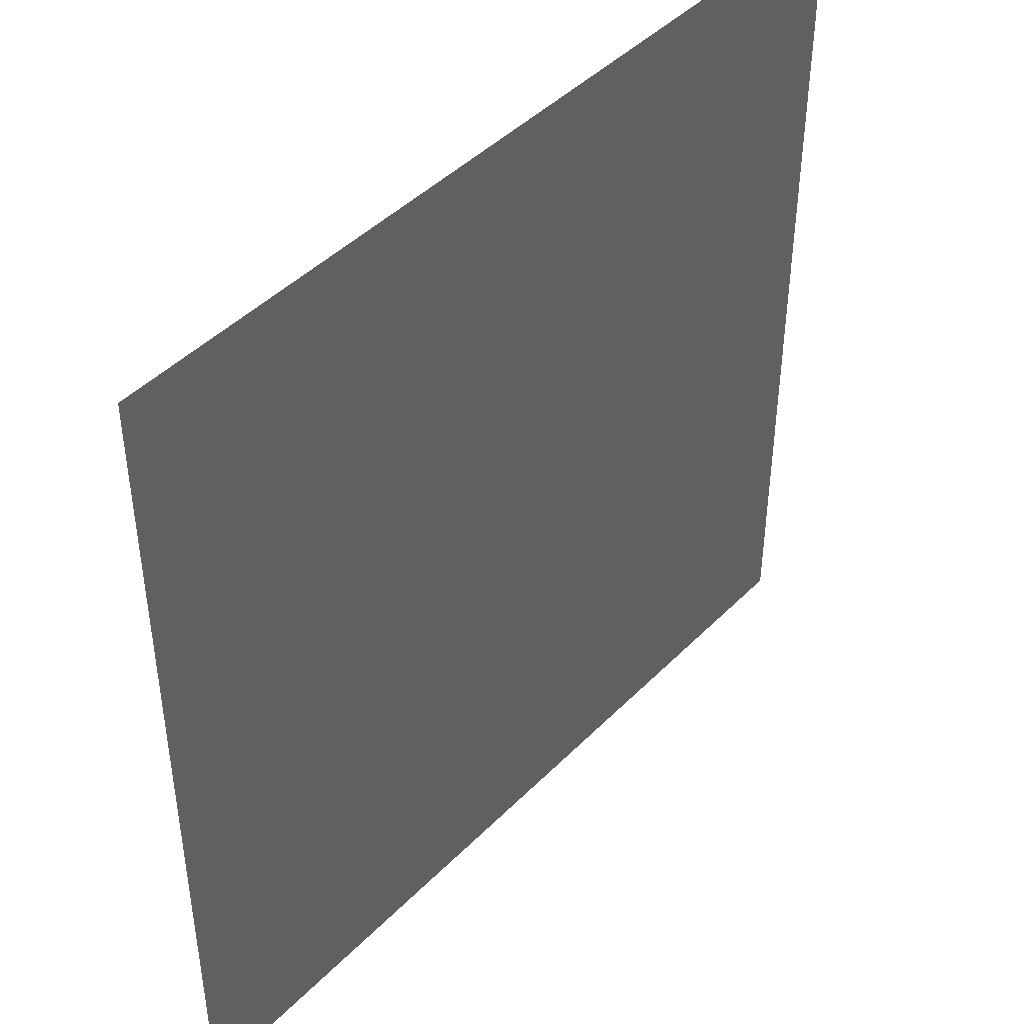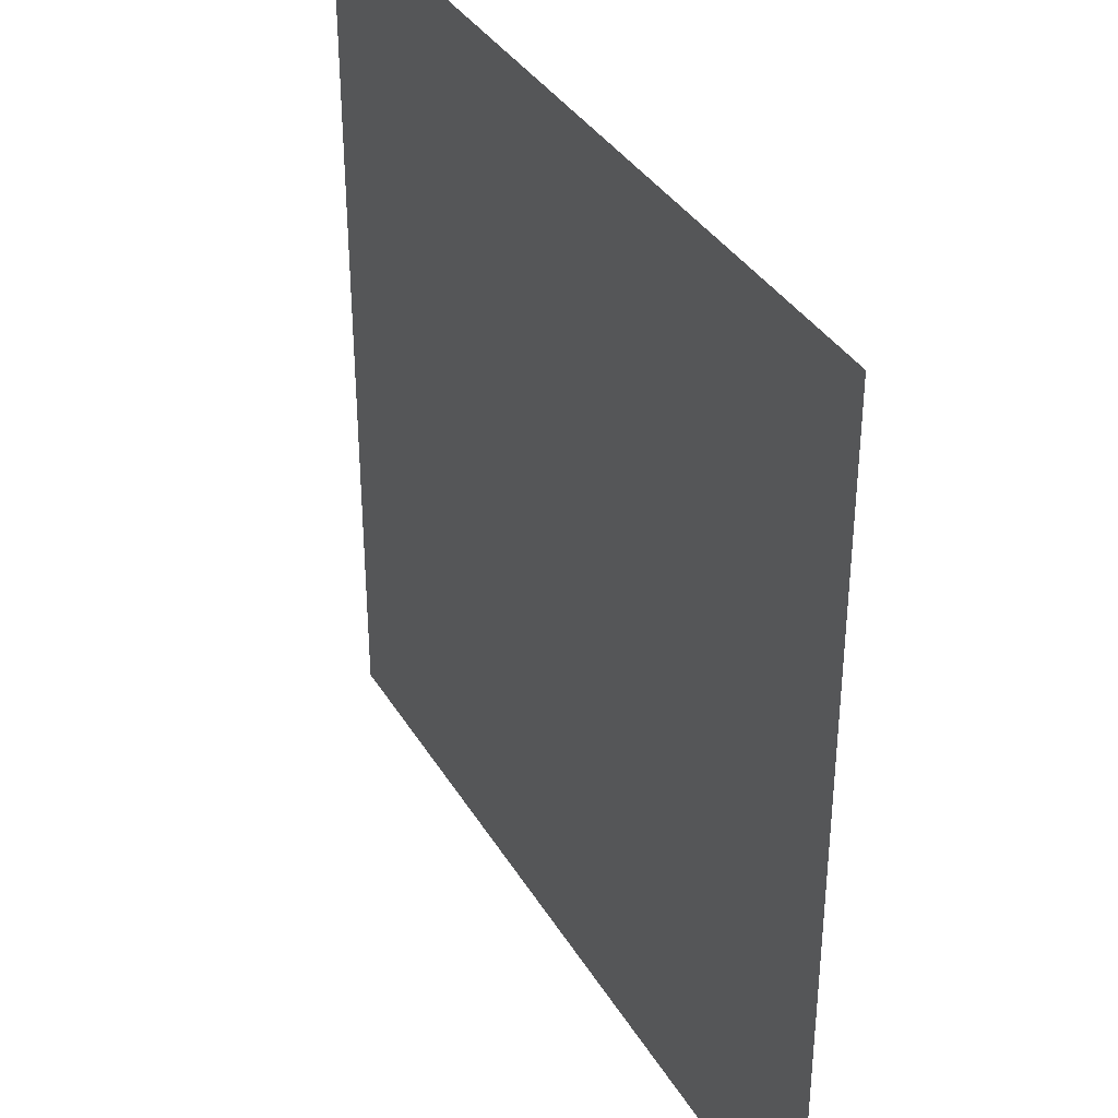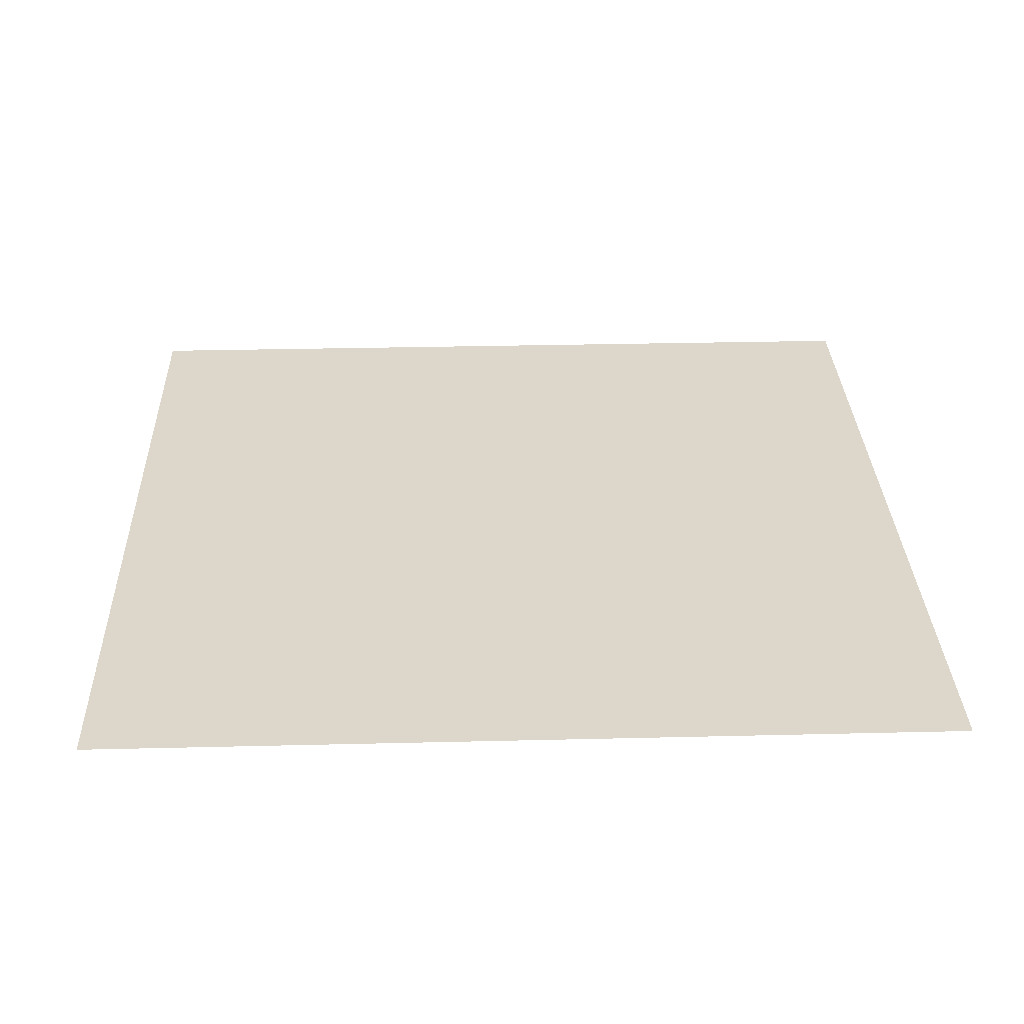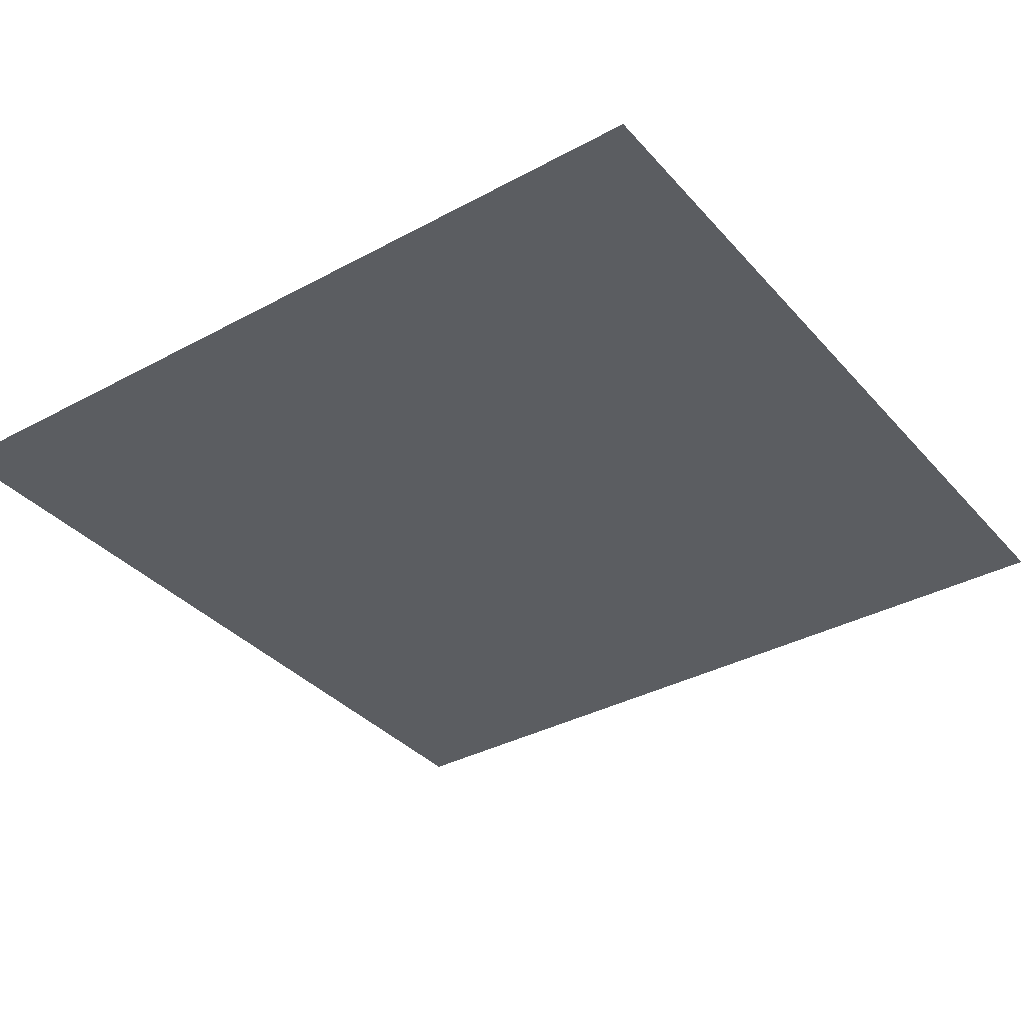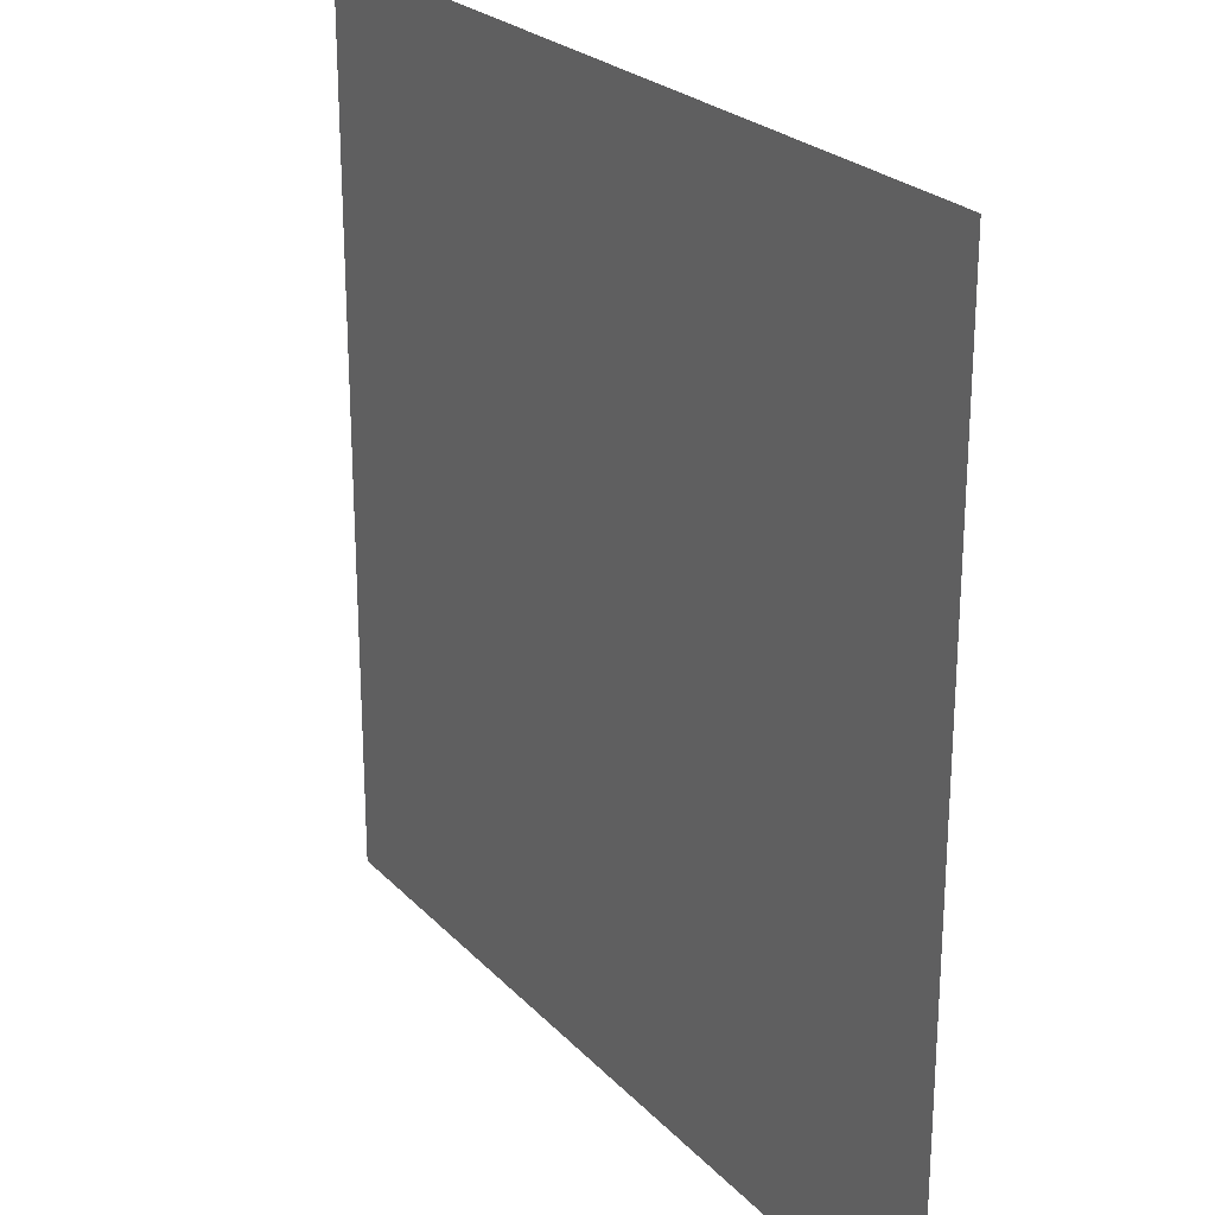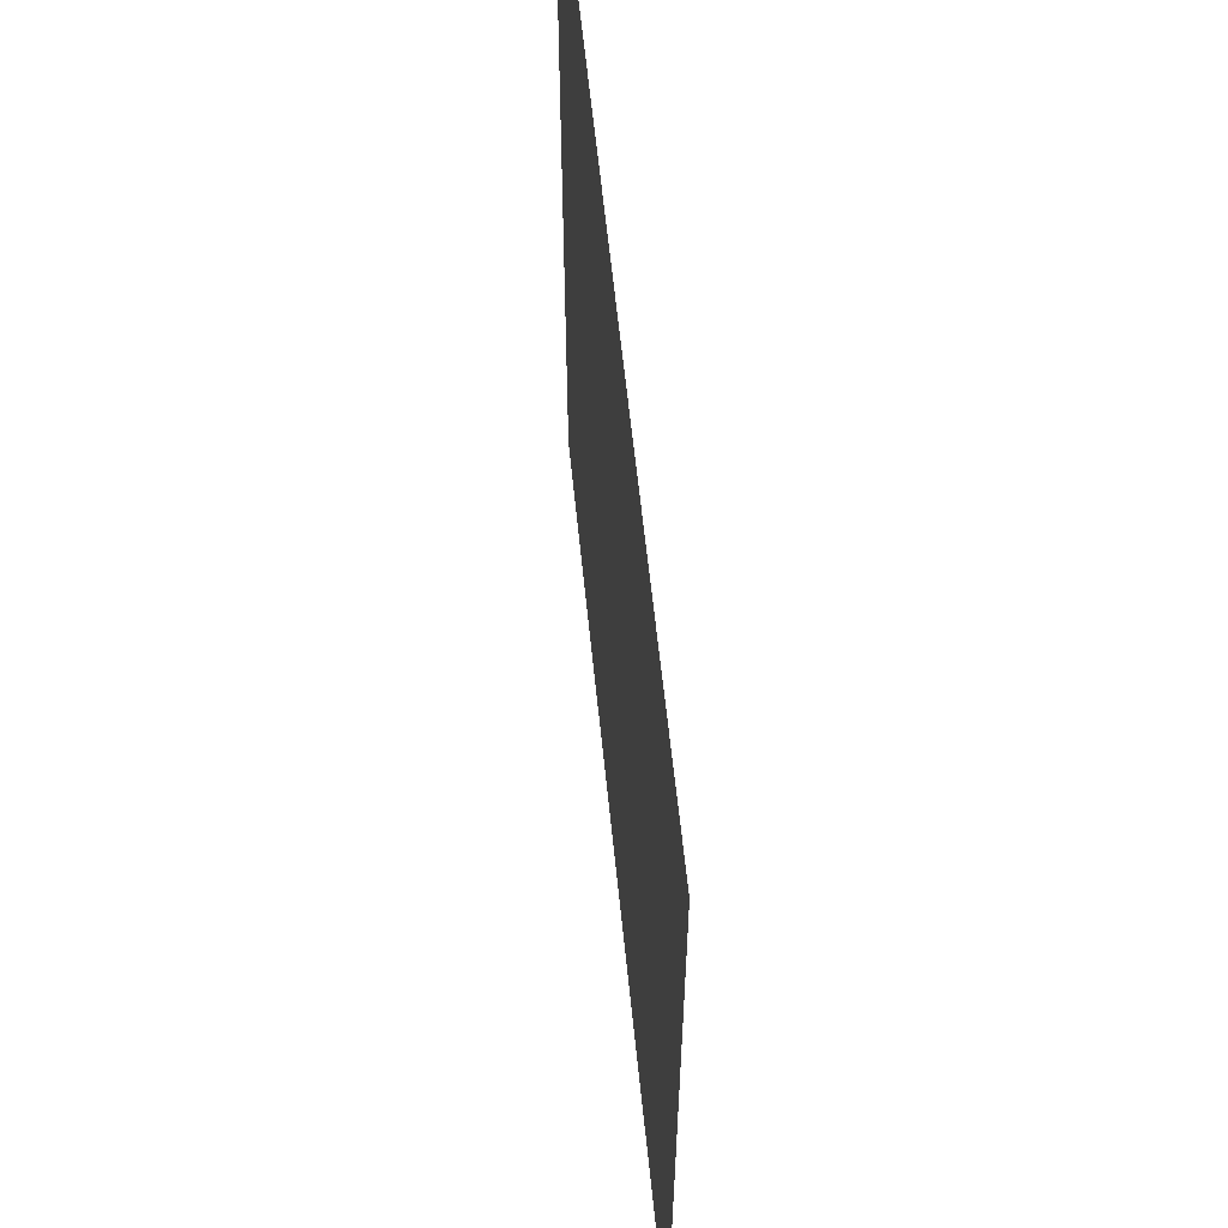
<metadata>
{"format":"obj","ext":"obj","renderer":"f3d","projection":"perspective","resolution":1024,"background":"white","views":[{"elev":44.6,"azim":-49.2,"up":"+Y"},{"elev":36.2,"azim":62.7,"up":"+Y"},{"elev":30.6,"azim":-2.0,"up":"+Z"},{"elev":-35.7,"azim":125.5,"up":"+Z"},{"elev":24.5,"azim":-121.9,"up":"+Y"},{"elev":60.9,"azim":84.2,"up":"+Y"}]}
</metadata>
<code>
g Cube.002
v -1.5 1.5 0.499
v 1.5 1.5 0.499
v -1.5 -1.5 0.499
v 1.5 -1.5 0.499
f 3 1 2 4
g Cube.001
v 1.5 -1.5 0.501
v -1.5 -1.5 0.501
v 1.5 1.5 0.501
v -1.5 1.5 0.501
f 5 7 8 6

</code>
